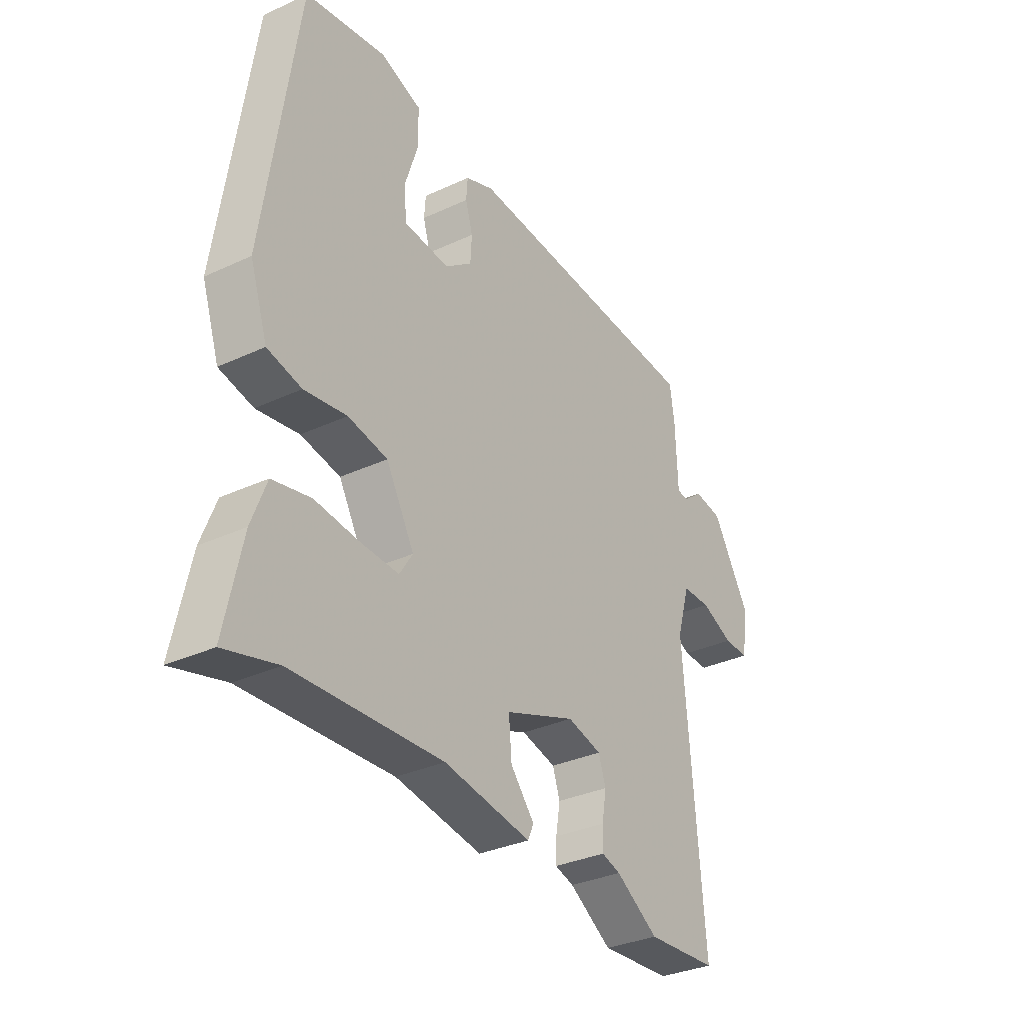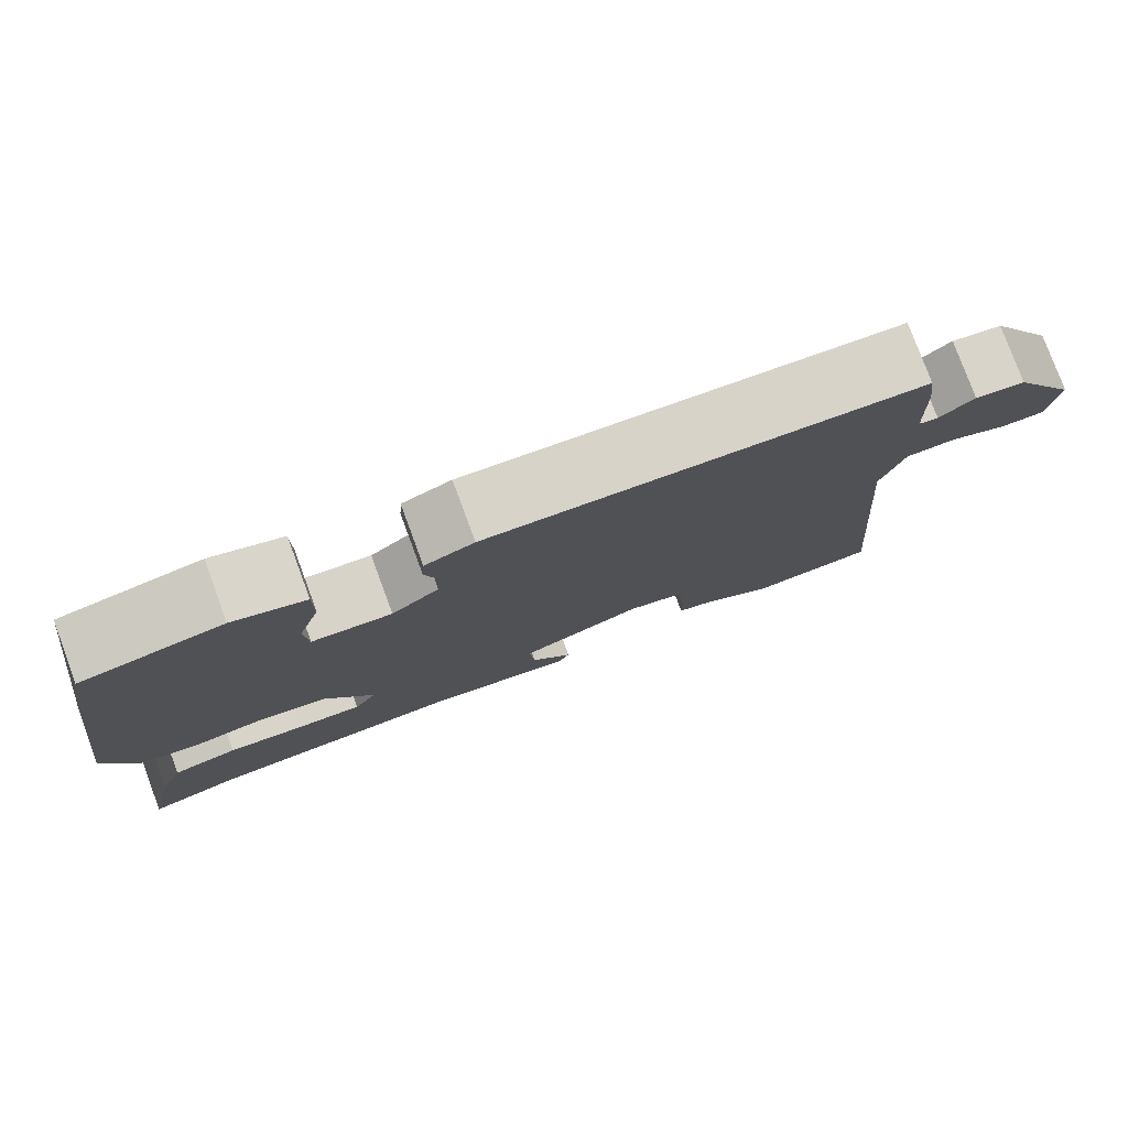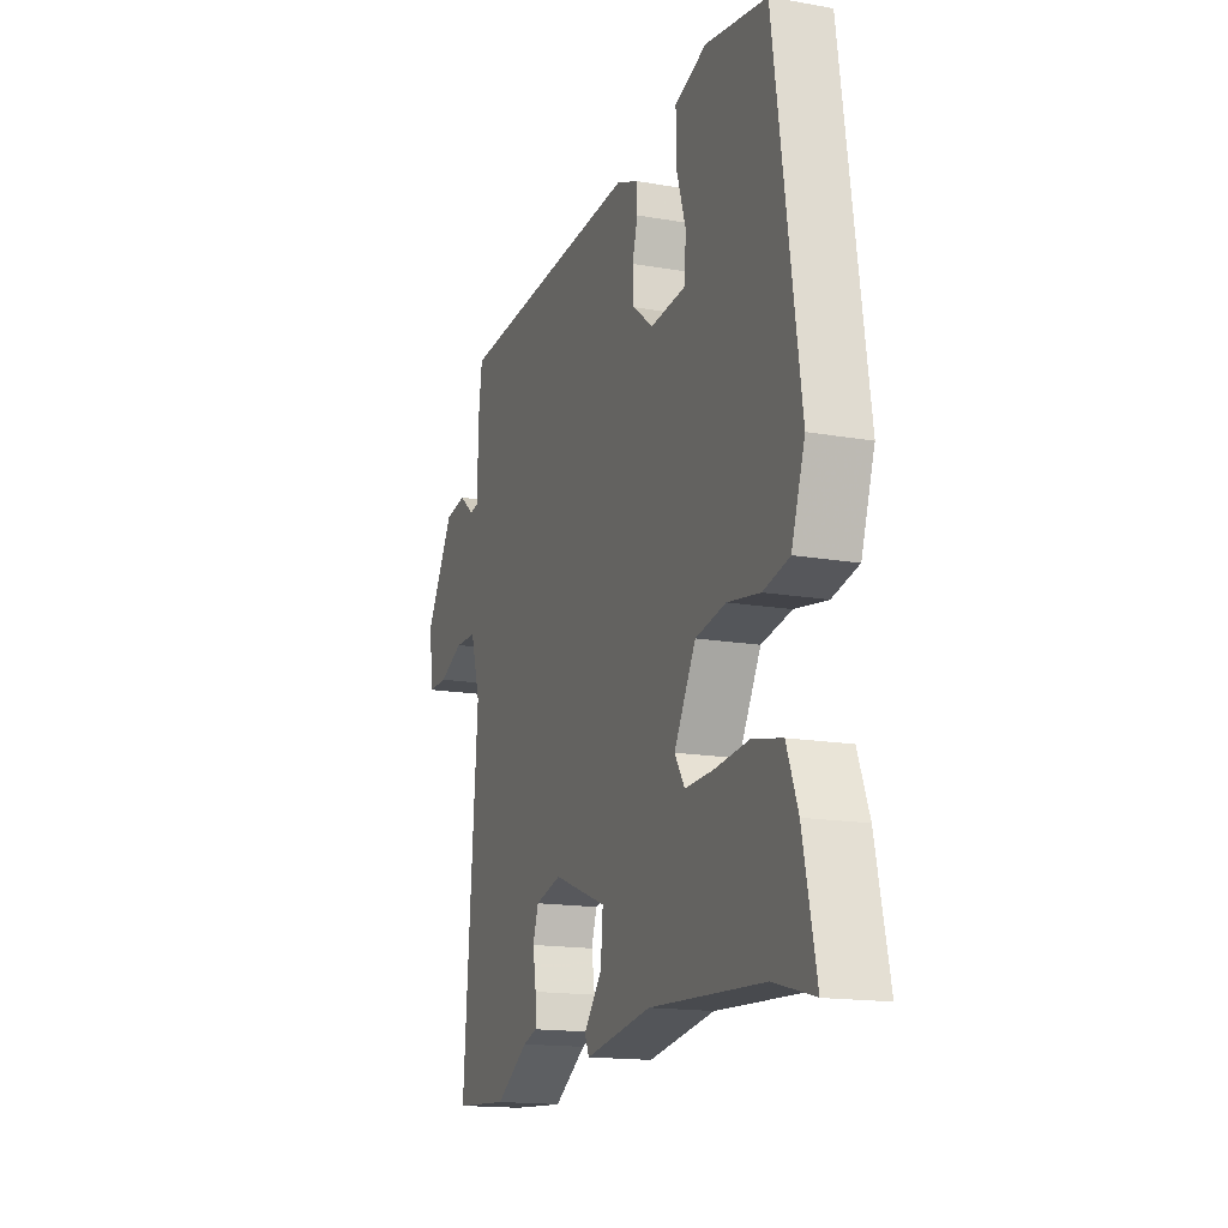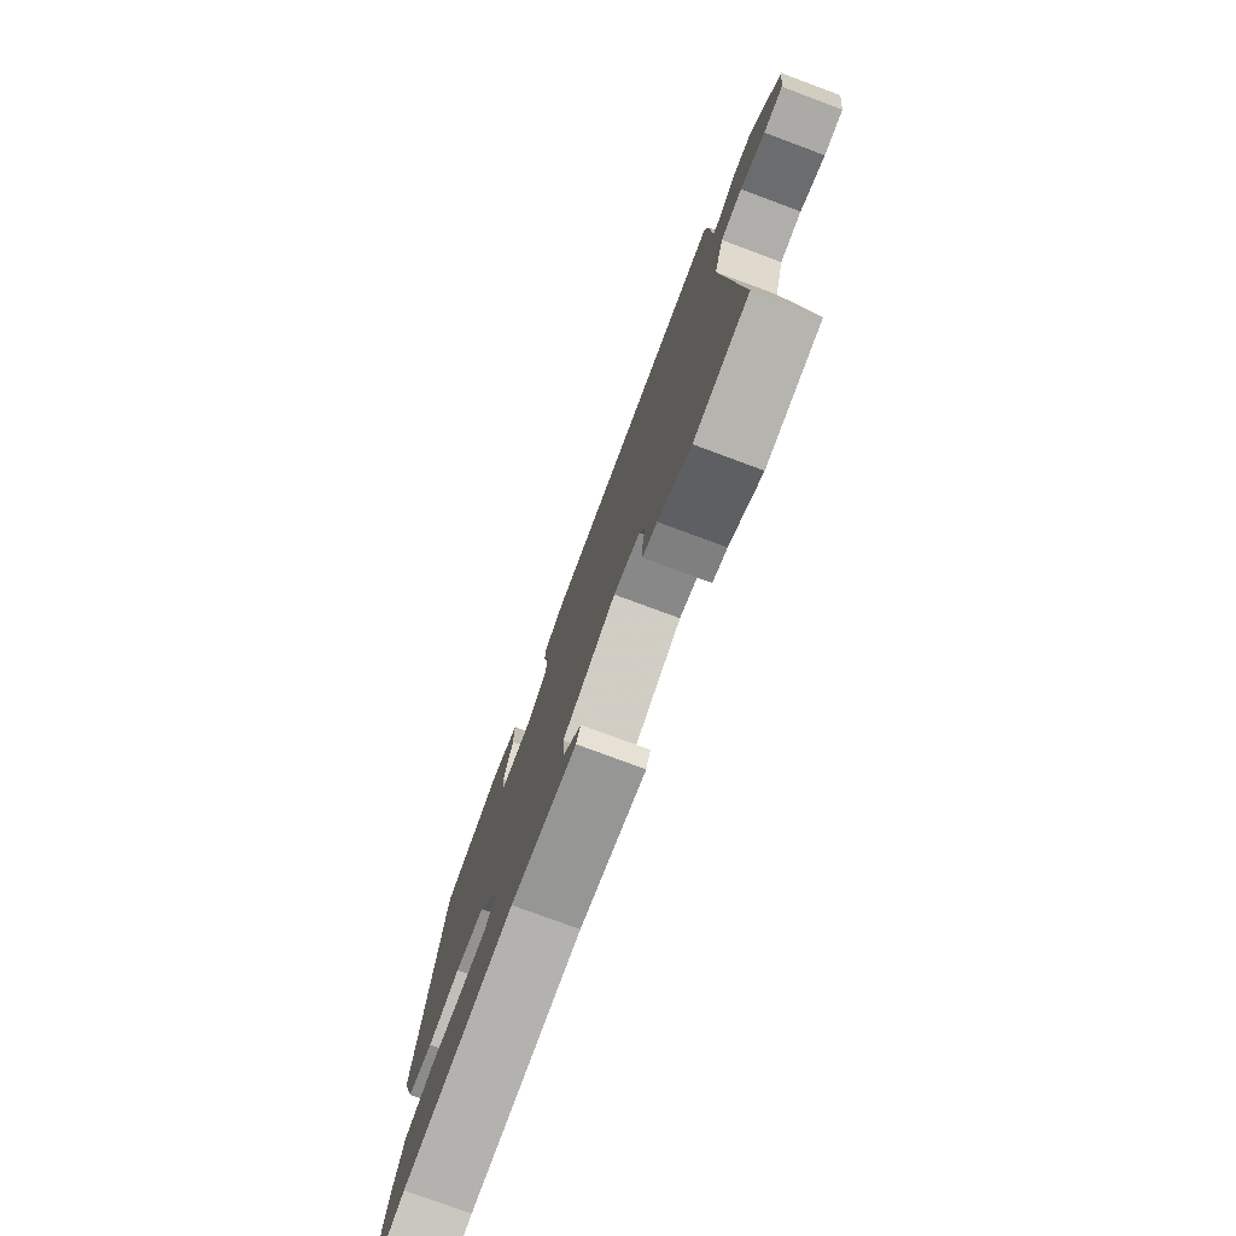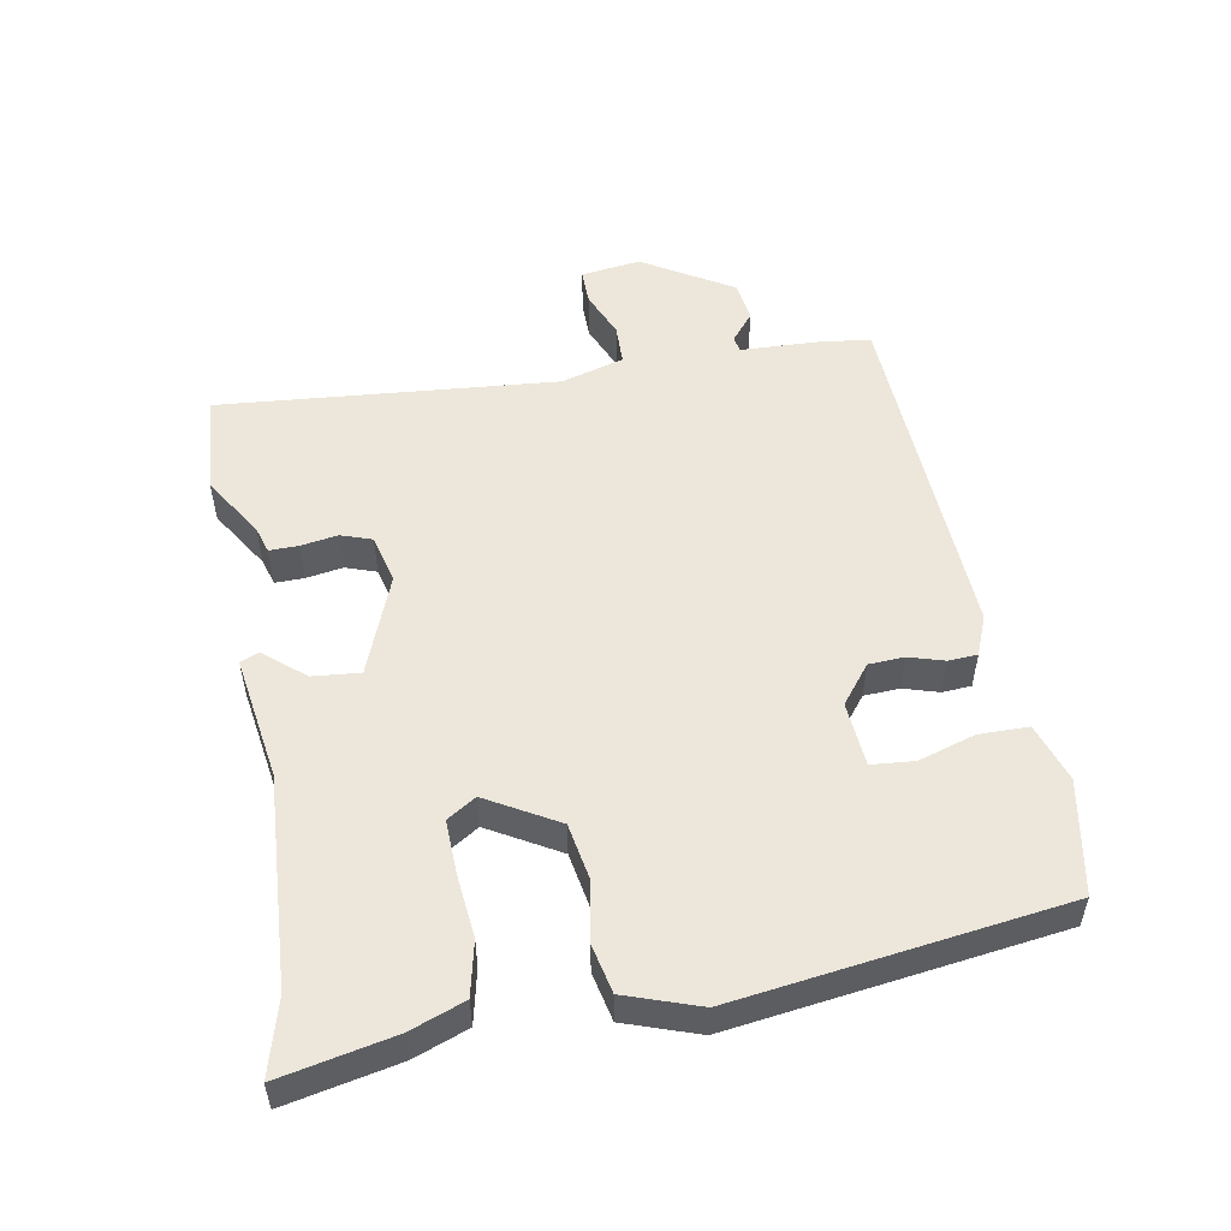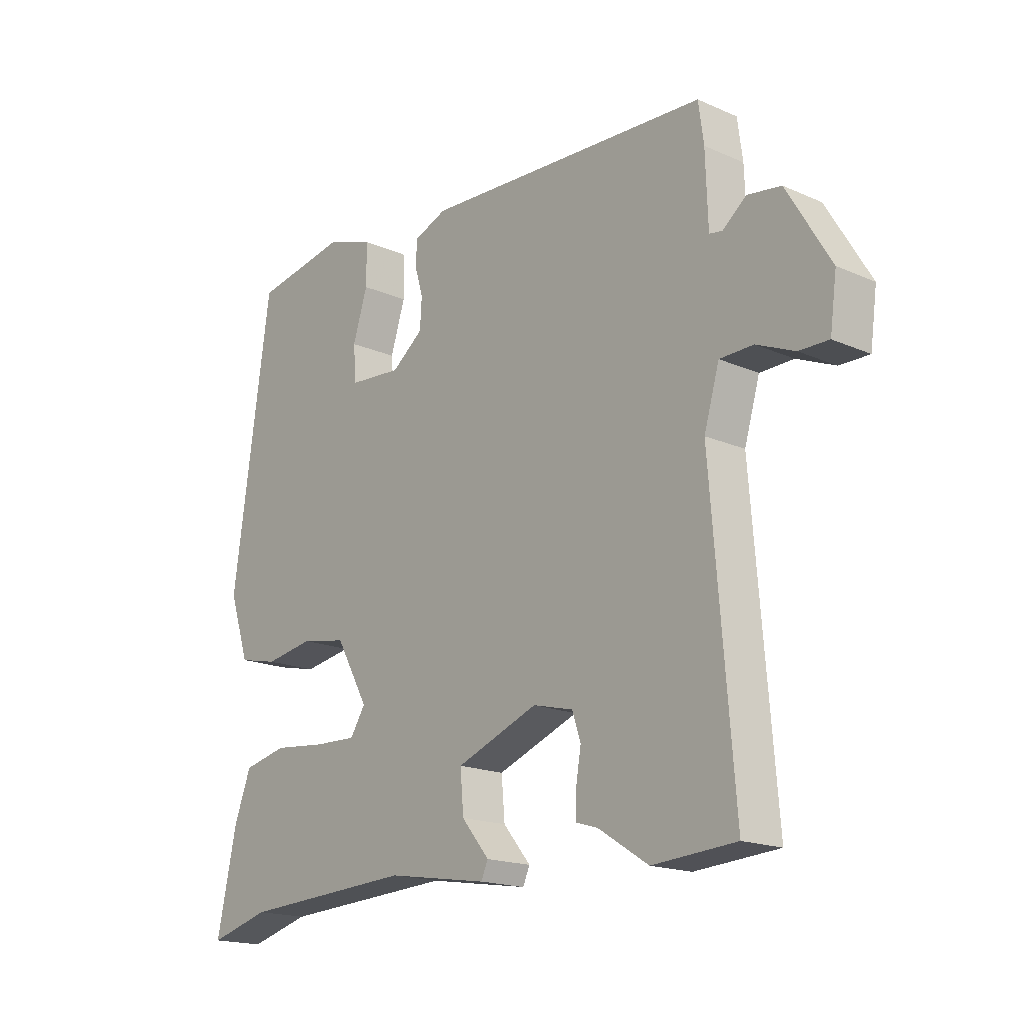
<metadata>
{"format":"obj","ext":"obj","renderer":"f3d","projection":"perspective","resolution":1024,"background":"white","views":[{"elev":-32.9,"azim":-57.3,"up":"+Z"},{"elev":78.7,"azim":-20.3,"up":"+Z"},{"elev":-15.9,"azim":-110.0,"up":"+Z"},{"elev":-76.8,"azim":69.6,"up":"+Z"},{"elev":52.9,"azim":-99.8,"up":"+Y"},{"elev":-17.8,"azim":49.3,"up":"+Z"}]}
</metadata>
<code>
v -0.455 0.07 0.482
v -0.29 0.07 0.511
v -0.205 0.07 0.482
v -0.205 0.07 0.41
v -0.231 0.07 0.328
v -0.226 0.07 0.266
v -0.132 0.07 0.258
v -0.076 0.07 0.301
v -0.073 0.07 0.353
v -0.088 0.07 0.404
v -0.085 0.07 0.446
v -0.027 0.07 0.469
v 0.481 0.07 0.441
v 0.49 0.07 0.373
v 0.494 0.07 0.252
v 0.517 0.07 0.248
v 0.558 0.07 0.281
v 0.617 0.07 0.272
v 0.694 0.07 0.142
v 0.682 0.07 0.055
v 0.63 0.07 0.056
v 0.563 0.07 0.085
v 0.504 0.07 0.084
v 0.477 0.07 -0.007
v 0.516 0.07 -0.499
v 0.369 0.07 -0.509
v 0.281 0.07 -0.453
v 0.242 0.07 -0.441
v 0.243 0.07 -0.399
v 0.252 0.07 -0.345
v 0.237 0.07 -0.3
v 0.166 0.07 -0.282
v 0.021 0.07 -0.337
v 0.027 0.07 -0.406
v 0.076 0.07 -0.465
v 0.064 0.07 -0.492
v -0.115 0.07 -0.463
v -0.421 0.07 -0.479
v -0.529 0.07 -0.508
v -0.494 0.07 -0.344
v -0.464 0.07 -0.265
v -0.386 0.07 -0.248
v -0.293 0.07 -0.258
v -0.217 0.07 -0.261
v -0.19 0.07 -0.219
v -0.248 0.07 -0.116
v -0.329 0.07 -0.101
v -0.416 0.07 -0.115
v -0.486 0.07 -0.099
v -0.522 0.07 0.008
v -0.455 0 0.482
v -0.29 0 0.511
v -0.205 0 0.482
v -0.205 0 0.41
v -0.231 0 0.328
v -0.226 0 0.266
v -0.132 0 0.258
v -0.076 0 0.301
v -0.073 0 0.353
v -0.088 0 0.404
v -0.085 0 0.446
v -0.027 0 0.469
v 0.481 0 0.441
v 0.49 0 0.373
v 0.494 0 0.252
v 0.517 0 0.248
v 0.558 0 0.281
v 0.617 0 0.272
v 0.694 0 0.142
v 0.682 0 0.055
v 0.63 0 0.056
v 0.563 0 0.085
v 0.504 0 0.084
v 0.477 0 -0.007
v 0.516 0 -0.499
v 0.369 0 -0.509
v 0.281 0 -0.453
v 0.242 0 -0.441
v 0.243 0 -0.399
v 0.252 0 -0.345
v 0.237 0 -0.3
v 0.166 0 -0.282
v 0.021 0 -0.337
v 0.027 0 -0.406
v 0.076 0 -0.465
v 0.064 0 -0.492
v -0.115 0 -0.463
v -0.421 0 -0.479
v -0.529 0 -0.508
v -0.494 0 -0.344
v -0.464 0 -0.265
v -0.386 0 -0.248
v -0.293 0 -0.258
v -0.217 0 -0.261
v -0.19 0 -0.219
v -0.248 0 -0.116
v -0.329 0 -0.101
v -0.416 0 -0.115
v -0.486 0 -0.099
v -0.522 0 0.008
f 1 2 3
f 50 1 3
f 49 50 3
f 48 49 3
f 47 48 3
f 41 42 43
f 40 41 43
f 39 40 43
f 38 39 43
f 37 38 43 44
f 37 44 45
f 36 37 45
f 35 36 45
f 34 35 45
f 27 28 29 30
f 26 27 30
f 25 26 30
f 24 25 30
f 23 24 30 31
f 20 21 22
f 19 20 22
f 18 19 22
f 17 18 22
f 16 17 22
f 15 16 22 23
f 13 14 15
f 12 13 15
f 11 12 15
f 10 11 15
f 9 10 15
f 23 31 32
f 15 23 32
f 9 15 32
f 8 9 32
f 3 4 5
f 47 3 5
f 46 47 5 6
f 46 6 7
f 45 46 7
f 34 45 7
f 33 34 7
f 7 8 32 33
f 53 52 51
f 53 51 100
f 53 100 99
f 53 99 98
f 53 98 97
f 93 92 91
f 93 91 90
f 93 90 89
f 93 89 88
f 94 93 88 87
f 95 94 87
f 95 87 86
f 95 86 85
f 95 85 84
f 80 79 78 77
f 80 77 76
f 80 76 75
f 80 75 74
f 81 80 74 73
f 72 71 70
f 72 70 69
f 72 69 68
f 72 68 67
f 72 67 66
f 73 72 66 65
f 65 64 63
f 65 63 62
f 65 62 61
f 65 61 60
f 65 60 59
f 82 81 73
f 82 73 65
f 82 65 59
f 82 59 58
f 55 54 53
f 55 53 97
f 56 55 97 96
f 57 56 96
f 57 96 95
f 57 95 84
f 57 84 83
f 83 82 58 57
f 1 51 52 2
f 2 52 53 3
f 3 53 54 4
f 4 54 55 5
f 5 55 56 6
f 6 56 57 7
f 7 57 58 8
f 8 58 59 9
f 9 59 60 10
f 10 60 61 11
f 11 61 62 12
f 12 62 63 13
f 13 63 64 14
f 14 64 65 15
f 15 65 66 16
f 16 66 67 17
f 17 67 68 18
f 18 68 69 19
f 19 69 70 20
f 20 70 71 21
f 21 71 72 22
f 22 72 73 23
f 23 73 74 24
f 24 74 75 25
f 25 75 76 26
f 26 76 77 27
f 27 77 78 28
f 28 78 79 29
f 29 79 80 30
f 30 80 81 31
f 31 81 82 32
f 32 82 83 33
f 33 83 84 34
f 34 84 85 35
f 35 85 86 36
f 36 86 87 37
f 37 87 88 38
f 38 88 89 39
f 39 89 90 40
f 40 90 91 41
f 41 91 92 42
f 42 92 93 43
f 43 93 94 44
f 44 94 95 45
f 45 95 96 46
f 46 96 97 47
f 47 97 98 48
f 48 98 99 49
f 49 99 100 50
f 50 100 51 1

</code>
